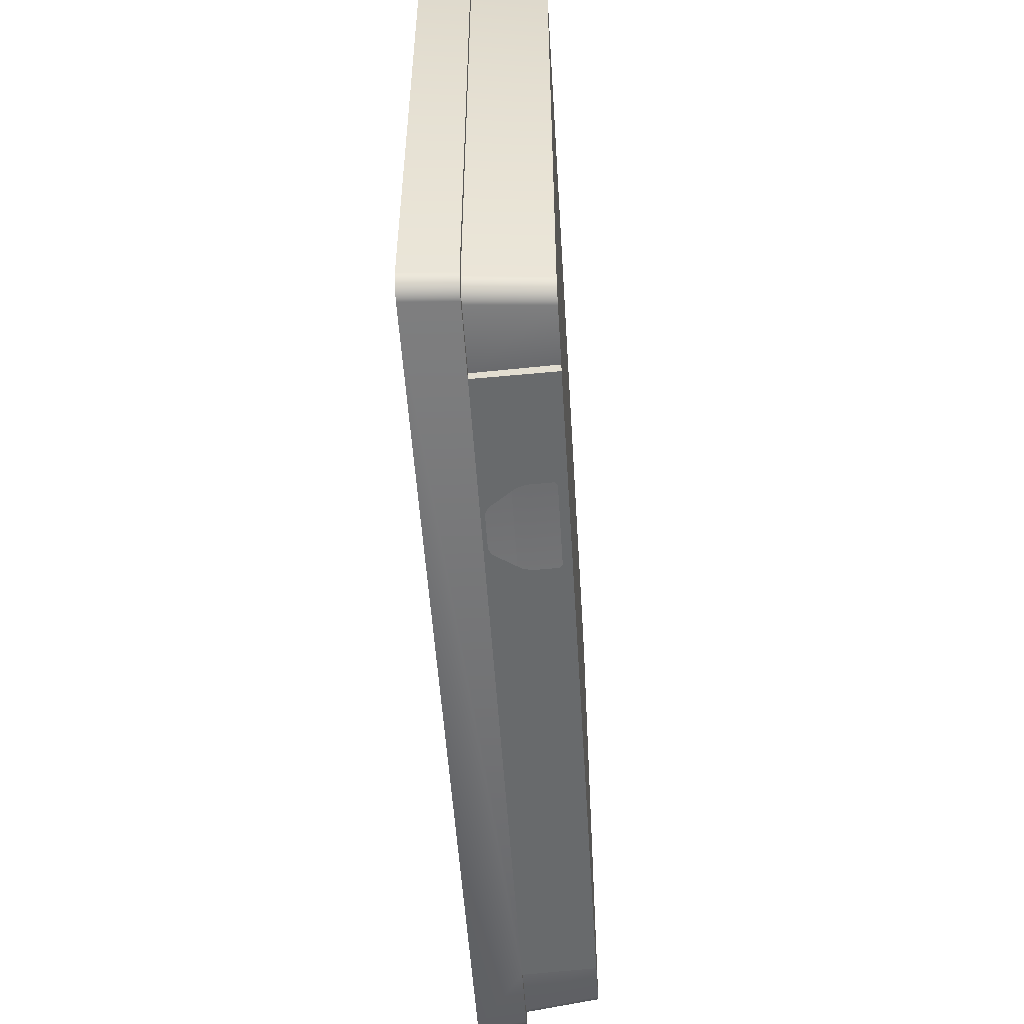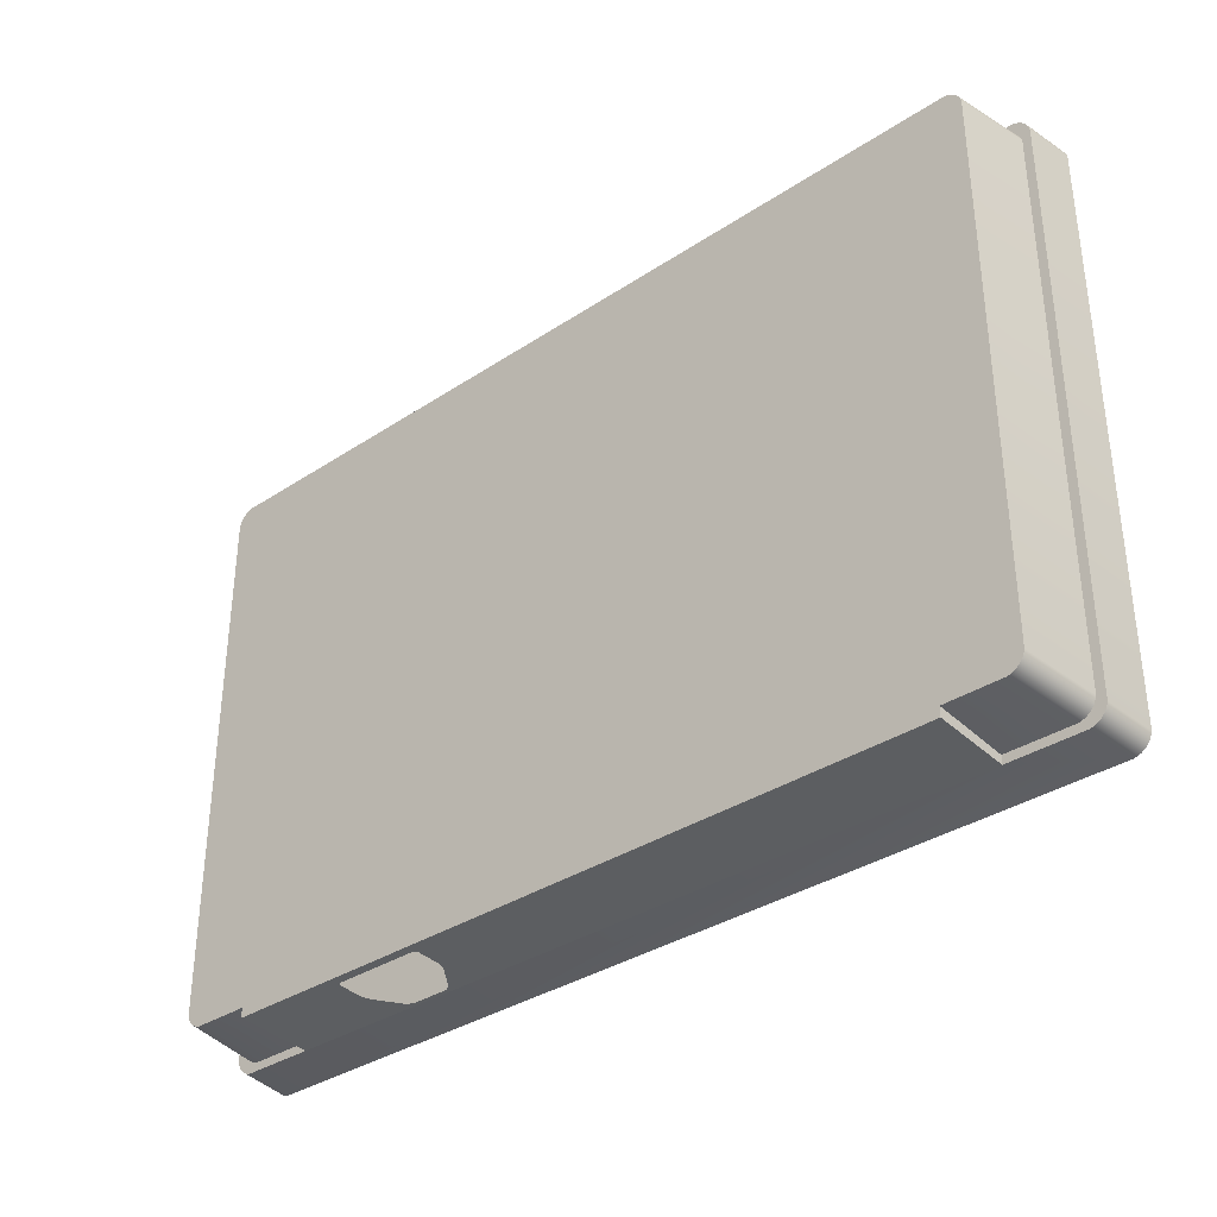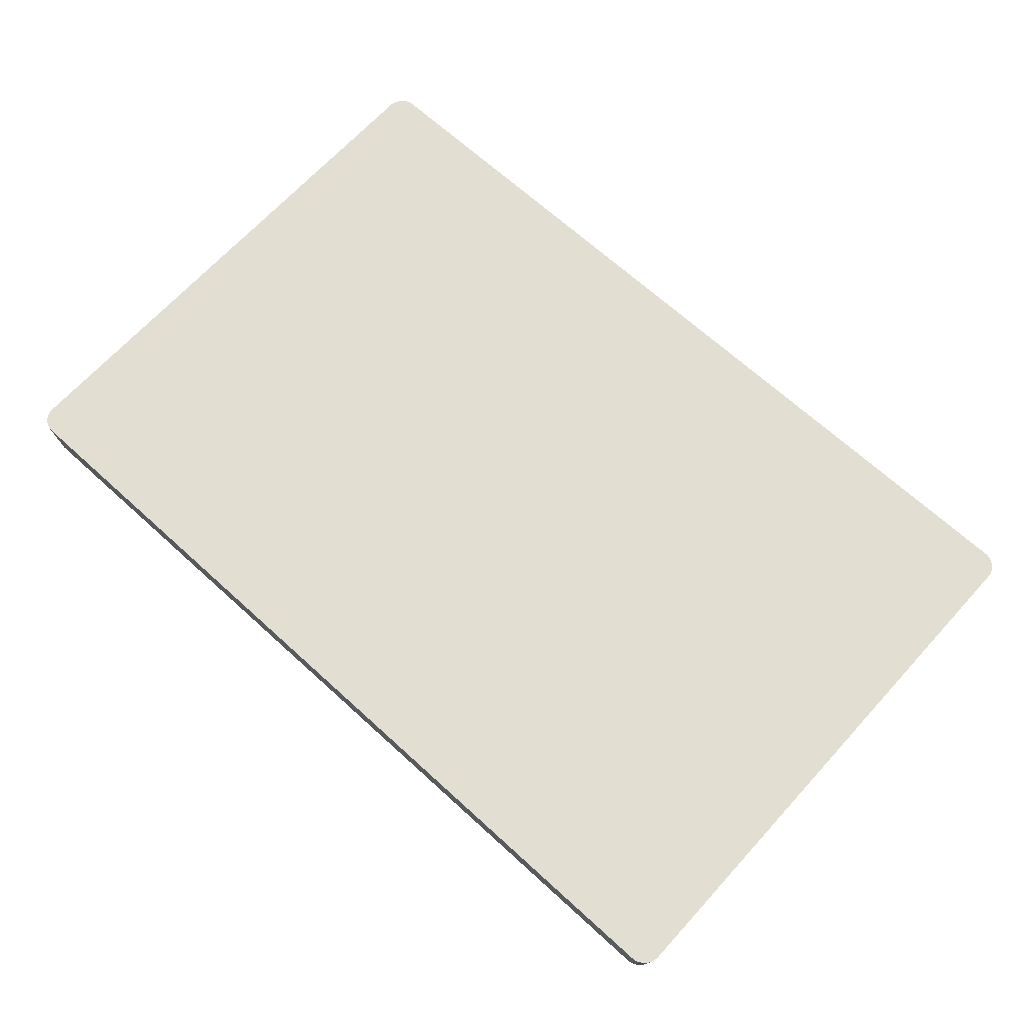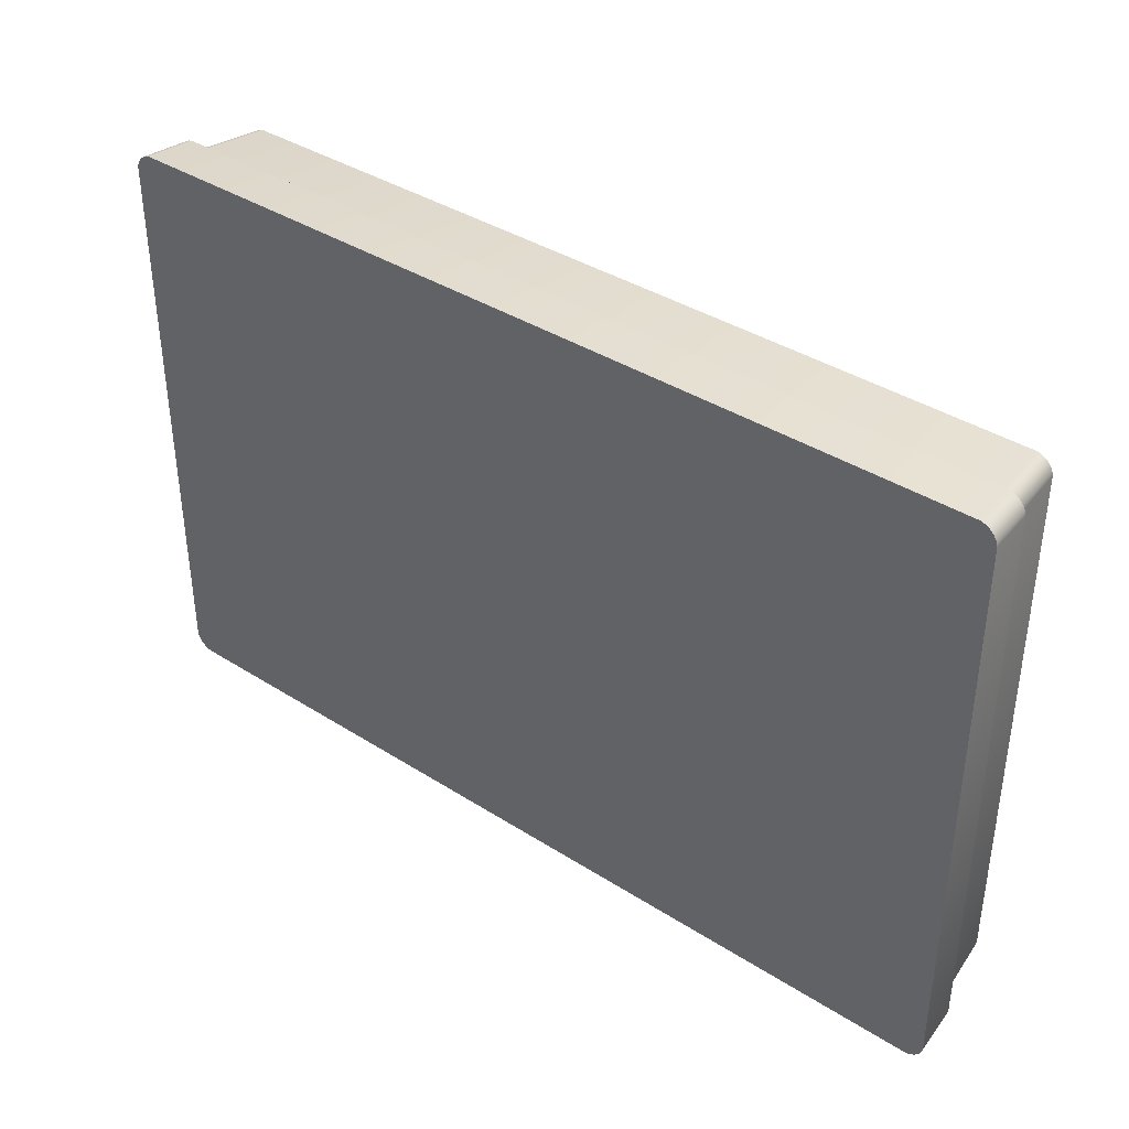
<metadata>
{"format":"obj","ext":"obj","renderer":"f3d","projection":"perspective","resolution":1024,"background":"white","views":[{"elev":-52.4,"azim":93.6,"up":"+Y"},{"elev":-34.7,"azim":-138.5,"up":"+Y"},{"elev":67.9,"azim":-137.6,"up":"+Z"},{"elev":38.4,"azim":38.8,"up":"+Y"}]}
</metadata>
<code>
o mesh22/mesh22-geometry#mesh22-geometry
v 0.4391 0.5269 -0.05616
v 0.433 0.5197 -0.1297
v 0.4305 0.5213 -0.1297
v 0.4417 0.5253 -0.05616
v 0.4305 -0.0261 -0.1297
v 0.4277 0.5224 -0.1297
v 0.4414 0.5369 -0.05616
v 0.4353 0.5178 -0.1297
v 0.433 -0.02455 -0.1297
v 0.4362 0.5281 -0.05616
v 0.444 0.5233 -0.05616
v 0.4353 -0.0226 -0.1297
v 0.4417 -0.03016 -0.05616
v 0.4277 -0.02723 -0.1297
v 0.4333 0.5288 -0.05616
v 0.4444 0.5362 -0.05616
v 0.446 0.521 -0.05616
v 0.4373 -0.02033 -0.1297
v 0.4391 -0.03174 -0.05616
v 0.4248 0.5231 -0.1297
v 0.4457 0.5398 -0.007119
v -0.4124 0.5369 -0.05616
v 0.4373 0.5155 -0.1297
v 0.446 -0.02585 -0.05616
v 0.444 -0.02817 -0.05616
v 0.4414 -0.04174 -0.05616
v 0.4362 -0.0329 -0.05616
v 0.4248 -0.02792 -0.1297
v -0.4043 0.5288 -0.05616
v 0.4472 0.535 -0.05616
v 0.4487 0.5391 -0.007119
v -0.4167 0.5398 -0.007119
v 0.4476 0.5184 -0.05616
v 0.4388 0.5129 -0.1297
v 0.4476 -0.02324 -0.05616
v -0.3958 0.5231 -0.1297
v 0.4487 -0.04396 -0.007119
v -0.4167 -0.04466 -0.007119
v -0.4072 0.5281 -0.05616
v -0.4197 0.5391 -0.007119
v 0.4388 -0.01777 -0.1297
v 0.4444 -0.04104 -0.05616
v 0.4472 -0.03989 -0.05616
v 0.4333 -0.0336 -0.05616
v 0.37 -0.02792 -0.1297
v 0.4487 0.5156 -0.05616
v 0.4516 0.5379 -0.007119
v 0.4516 -0.04279 -0.007119
v 0.4457 -0.04466 -0.007119
v -0.4101 0.5269 -0.05616
v -0.4154 0.5362 -0.05616
v 0.4399 -0.015 -0.1297
v 0.4487 -0.02042 -0.05616
v 0.37 -0.04174 -0.05616
v 0.37 -0.0336 -0.05616
v -0.341 -0.02792 -0.1297
v -0.3987 0.5224 -0.1297
v 0.4494 0.5126 -0.05616
v 0.4498 0.5335 -0.05616
v -0.341 -0.04174 -0.05616
v -0.4197 -0.04396 -0.007119
v -0.4127 0.5253 -0.05616
v -0.4226 0.5379 -0.007119
v 0.4399 0.5102 -0.1297
v 0.4494 -0.01745 -0.05616
v 0.05669 -0.04174 -0.05616
v 0.37 -0.03735 -0.1297
v -0.3958 -0.02792 -0.1297
v -0.3987 -0.02723 -0.1297
v 0.4542 -0.04118 -0.007119
v 0.4542 0.5363 -0.007119
v -0.2934 -0.04174 -0.05616
v -0.4124 -0.04174 -0.05616
v -0.4154 -0.04104 -0.05616
v -0.4015 0.5213 -0.1297
v -0.415 0.5233 -0.05616
v -0.4182 0.535 -0.05616
v 0.4406 0.5072 -0.1297
v 0.4498 -0.0383 -0.05616
v 0.236 -0.04151 -0.05999
v 0.08597 -0.03735 -0.1297
v -0.4043 -0.0336 -0.05616
v -0.4015 -0.0261 -0.1297
v 0.4521 0.5315 -0.05616
v -0.341 -0.0336 -0.05616
v -0.2996 -0.04149 -0.0603
v -0.4226 -0.04279 -0.007119
v -0.404 0.5197 -0.1297
v -0.417 0.521 -0.05616
v -0.4208 0.5335 -0.05616
v 0.4406 -0.01209 -0.1297
v 0.1987 -0.04151 -0.05999
v 0.2421 -0.04133 -0.06309
v 0.2595 -0.03786 -0.1213
v 0.1751 -0.03786 -0.1213
v -0.3227 -0.03735 -0.1297
v -0.4072 -0.0329 -0.05616
v 0.4566 0.5343 -0.007119
v -0.4127 -0.03016 -0.05616
v -0.341 -0.03735 -0.1297
v -0.3054 -0.04119 -0.06537
v -0.4252 0.5363 -0.007119
v -0.4182 -0.03989 -0.05616
v -0.404 -0.02455 -0.1297
v -0.4063 0.5178 -0.1297
v -0.4186 0.5184 -0.05616
v 0.4566 -0.03918 -0.007119
v 0.0629 -0.04149 -0.0603
v 0.2595 -0.03991 -0.08688
v 0.2623 -0.03802 -0.1185
v 0.08597 -0.03871 -0.107
v -0.4101 -0.03174 -0.05616
v 0.4586 0.532 -0.007119
v 0.4521 -0.03632 -0.05616
v -0.415 -0.02817 -0.05616
v -0.3227 -0.03871 -0.107
v -0.3105 -0.04084 -0.07116
v -0.4252 -0.04118 -0.007119
v -0.4208 -0.0383 -0.05616
v -0.417 -0.02585 -0.05616
v -0.4063 -0.0226 -0.1297
v -0.4083 0.5155 -0.1297
v -0.4275 0.5343 -0.007119
v -0.4197 0.5156 -0.05616
v 0.1926 -0.04133 -0.06309
v 0.2623 -0.03941 -0.09529
v 0.1724 -0.03802 -0.1185
v 0.4541 0.5291 -0.05616
v 0.4541 -0.03399 -0.05616
v -0.3222 -0.03917 -0.09932
v -0.3148 -0.04046 -0.07757
v 0.0687 -0.04119 -0.06537
v -0.4186 -0.02324 -0.05616
v -0.4083 -0.02033 -0.1297
v -0.4098 0.5129 -0.1297
v -0.4231 0.5315 -0.05616
v -0.4204 0.5126 -0.05616
v 0.4586 -0.03684 -0.007119
v 0.1724 -0.03941 -0.09529
v 0.08547 -0.03917 -0.09932
v 0.4602 0.5294 -0.007119
v -0.3207 -0.03962 -0.09176
v -0.3182 -0.04005 -0.08447
v 0.07378 -0.04084 -0.07116
v -0.4275 -0.03918 -0.007119
v -0.4197 -0.02042 -0.05616
v -0.4098 -0.01777 -0.1297
v -0.4231 -0.03632 -0.05616
v -0.4295 0.532 -0.007119
v -0.4109 0.5102 -0.1297
v 0.4602 -0.0342 -0.007119
v 0.4557 0.5265 -0.05616
v 0.08396 -0.03962 -0.09176
v 0.07807 -0.04046 -0.07757
v -0.4204 -0.01745 -0.05616
v -0.4109 -0.015 -0.1297
v -0.4251 -0.03399 -0.05616
v -0.4251 0.5291 -0.05616
v -0.4116 0.5072 -0.1297
v 0.4613 0.5265 -0.007119
v 0.4613 -0.03135 -0.007119
v 0.4557 -0.03139 -0.05616
v 0.08148 -0.04005 -0.08447
v -0.4295 -0.03684 -0.007119
v -0.4312 0.5294 -0.007119
v -0.4116 -0.01209 -0.1297
v 0.1751 -0.03991 -0.08688
v 0.4569 0.5237 -0.05616
v -0.4312 -0.0342 -0.007119
v -0.4267 -0.03139 -0.05616
v -0.4267 0.5265 -0.05616
v 0.462 0.5235 -0.007119
v 0.462 -0.02835 -0.007119
v 0.4569 -0.02856 -0.05616
v -0.4323 0.5265 -0.007119
v 0.4576 0.5207 -0.05616
v -0.4323 -0.03135 -0.007119
v -0.4279 -0.02856 -0.05616
v -0.4279 0.5237 -0.05616
v 0.4576 -0.02559 -0.05616
v -0.433 0.5235 -0.007119
v -0.433 -0.02835 -0.007119
v -0.4285 -0.02559 -0.05616
v -0.4285 0.5207 -0.05616
f 1 2 3
f 2 1 4
f 3 2 1
f 4 1 2
f 2 5 3
f 3 5 2
f 6 1 3
f 3 1 6
f 7 4 1
f 1 4 7
f 4 8 2
f 2 8 4
f 2 9 5
f 5 9 2
f 3 5 6
f 6 5 3
f 1 6 10
f 10 6 1
f 7 11 4
f 4 11 7
f 7 1 10
f 10 1 7
f 8 4 11
f 11 4 8
f 8 12 2
f 2 12 8
f 2 12 9
f 9 12 2
f 13 5 9
f 9 5 13
f 6 5 14
f 14 5 6
f 6 15 10
f 10 15 6
f 16 11 7
f 7 11 16
f 7 10 15
f 15 10 7
f 17 8 11
f 11 8 17
f 8 18 12
f 12 18 8
f 12 13 9
f 9 13 12
f 5 13 19
f 19 13 5
f 19 14 5
f 5 14 19
f 6 14 20
f 20 14 6
f 15 6 20
f 20 6 15
f 16 17 11
f 11 17 16
f 21 16 7
f 7 16 21
f 7 15 22
f 22 15 7
f 8 17 23
f 23 17 8
f 23 18 8
f 8 18 23
f 24 12 18
f 18 12 24
f 13 12 25
f 25 12 13
f 13 26 19
f 19 26 13
f 14 19 27
f 27 19 14
f 20 14 28
f 28 14 20
f 20 29 15
f 15 29 20
f 30 17 16
f 16 17 30
f 16 21 31
f 31 21 16
f 7 32 21
f 21 32 7
f 22 15 29
f 29 15 22
f 32 7 22
f 22 7 32
f 33 23 17
f 17 23 33
f 34 18 23
f 23 18 34
f 12 24 25
f 25 24 12
f 18 35 24
f 24 35 18
f 25 26 13
f 13 26 25
f 19 26 27
f 27 26 19
f 27 28 14
f 14 28 27
f 20 28 36
f 36 28 20
f 29 20 36
f 36 20 29
f 30 33 17
f 17 33 30
f 31 30 16
f 16 30 31
f 37 31 21
f 21 31 37
f 38 21 32
f 32 21 38
f 22 29 39
f 39 29 22
f 22 40 32
f 32 40 22
f 23 33 34
f 34 33 23
f 34 41 18
f 18 41 34
f 24 42 25
f 25 42 24
f 35 18 41
f 41 18 35
f 35 43 24
f 24 43 35
f 25 42 26
f 26 42 25
f 27 26 44
f 44 26 27
f 28 27 44
f 44 27 28
f 36 28 45
f 45 28 36
f 36 39 29
f 29 39 36
f 30 46 33
f 33 46 30
f 30 31 47
f 47 31 30
f 48 31 37
f 37 31 48
f 37 21 49
f 49 21 37
f 49 21 38
f 38 21 49
f 38 32 40
f 40 32 38
f 22 39 50
f 50 39 22
f 40 22 51
f 51 22 40
f 46 34 33
f 33 34 46
f 34 52 41
f 41 52 34
f 24 43 42
f 42 43 24
f 41 53 35
f 35 53 41
f 53 43 35
f 35 43 53
f 37 26 42
f 42 26 37
f 44 26 54
f 54 26 44
f 55 28 44
f 44 28 55
f 28 55 45
f 45 55 28
f 36 45 56
f 56 45 36
f 39 36 57
f 57 36 39
f 30 58 46
f 46 58 30
f 48 47 31
f 31 47 48
f 47 59 30
f 30 59 47
f 42 48 37
f 37 48 42
f 26 37 49
f 49 37 26
f 38 60 49
f 49 60 38
f 38 40 61
f 61 40 38
f 57 50 39
f 39 50 57
f 22 50 62
f 62 50 22
f 22 62 51
f 51 62 22
f 51 63 40
f 40 63 51
f 34 46 64
f 64 46 34
f 64 52 34
f 34 52 64
f 53 41 52
f 52 41 53
f 48 42 43
f 43 42 48
f 65 43 53
f 53 43 65
f 26 66 54
f 54 66 26
f 44 54 55
f 55 54 44
f 55 67 45
f 45 67 55
f 67 56 45
f 45 56 67
f 36 56 68
f 68 56 36
f 36 69 57
f 57 69 36
f 59 58 30
f 30 58 59
f 58 64 46
f 46 64 58
f 70 47 48
f 48 47 70
f 59 47 71
f 71 47 59
f 72 26 49
f 49 26 72
f 60 38 73
f 73 38 60
f 72 49 60
f 60 49 72
f 61 40 63
f 63 40 61
f 74 38 61
f 61 38 74
f 50 57 75
f 75 57 50
f 75 62 50
f 50 62 75
f 51 62 76
f 76 62 51
f 63 51 77
f 77 51 63
f 78 52 64
f 64 52 78
f 52 65 53
f 53 65 52
f 43 70 48
f 48 70 43
f 65 79 43
f 43 79 65
f 66 26 72
f 72 26 66
f 66 80 54
f 54 80 66
f 67 55 54
f 54 55 67
f 56 67 81
f 81 67 56
f 56 82 68
f 68 82 56
f 36 68 69
f 69 68 36
f 57 69 83
f 83 69 57
f 58 59 65
f 65 59 58
f 64 58 78
f 78 58 64
f 70 71 47
f 47 71 70
f 71 84 59
f 59 84 71
f 38 74 73
f 73 74 38
f 73 85 60
f 60 85 73
f 60 86 72
f 72 86 60
f 61 63 87
f 87 63 61
f 87 74 61
f 61 74 87
f 57 83 75
f 75 83 57
f 62 75 88
f 88 75 62
f 88 76 62
f 62 76 88
f 51 76 89
f 89 76 51
f 51 89 77
f 77 89 51
f 90 63 77
f 77 63 90
f 52 78 91
f 91 78 52
f 65 52 91
f 91 52 65
f 70 43 79
f 79 43 70
f 59 79 65
f 65 79 59
f 86 66 72
f 72 66 86
f 66 92 80
f 80 92 66
f 93 54 80
f 80 54 93
f 94 67 54
f 54 67 94
f 95 81 67
f 67 81 95
f 56 81 96
f 96 81 56
f 82 56 85
f 85 56 82
f 82 69 68
f 68 69 82
f 97 83 69
f 69 83 97
f 65 78 58
f 58 78 65
f 70 98 71
f 71 98 70
f 84 71 98
f 98 71 84
f 84 79 59
f 59 79 84
f 99 73 74
f 74 73 99
f 85 73 82
f 82 73 85
f 85 100 60
f 60 100 85
f 60 101 86
f 86 101 60
f 87 63 102
f 102 63 87
f 74 87 103
f 103 87 74
f 75 83 104
f 104 83 75
f 75 104 88
f 88 104 75
f 76 88 105
f 105 88 76
f 105 89 76
f 76 89 105
f 77 89 106
f 106 89 77
f 63 90 102
f 102 90 63
f 77 106 90
f 90 106 77
f 78 65 91
f 91 65 78
f 79 107 70
f 70 107 79
f 86 108 66
f 66 108 86
f 108 92 66
f 66 92 108
f 109 54 93
f 93 54 109
f 67 94 95
f 95 94 67
f 94 54 110
f 110 54 94
f 81 95 111
f 111 95 81
f 111 96 81
f 81 96 111
f 56 96 100
f 100 96 56
f 100 85 56
f 56 85 100
f 69 82 97
f 97 82 69
f 83 97 112
f 112 97 83
f 107 98 70
f 70 98 107
f 113 84 98
f 98 84 113
f 84 114 79
f 79 114 84
f 112 73 99
f 99 73 112
f 99 74 115
f 115 74 99
f 82 73 97
f 97 73 82
f 100 116 60
f 60 116 100
f 60 117 101
f 101 117 60
f 101 108 86
f 86 108 101
f 87 102 118
f 118 102 87
f 87 119 103
f 103 119 87
f 120 74 103
f 103 74 120
f 112 104 83
f 83 104 112
f 88 104 121
f 121 104 88
f 88 121 105
f 105 121 88
f 89 105 122
f 122 105 89
f 122 106 89
f 89 106 122
f 90 123 102
f 102 123 90
f 90 106 124
f 124 106 90
f 107 79 114
f 114 79 107
f 108 125 92
f 92 125 108
f 126 54 109
f 109 54 126
f 110 54 126
f 126 54 110
f 111 95 127
f 127 95 111
f 96 111 116
f 116 111 96
f 116 100 96
f 96 100 116
f 97 73 112
f 112 73 97
f 107 113 98
f 98 113 107
f 84 113 128
f 128 113 84
f 84 129 114
f 114 129 84
f 104 112 99
f 99 112 104
f 115 74 120
f 120 74 115
f 121 99 115
f 115 99 121
f 60 116 130
f 130 116 60
f 60 131 117
f 117 131 60
f 117 132 101
f 101 132 117
f 101 132 108
f 108 132 101
f 118 102 123
f 123 102 118
f 119 87 118
f 118 87 119
f 133 103 119
f 119 103 133
f 120 103 133
f 133 103 120
f 99 121 104
f 104 121 99
f 105 121 134
f 134 121 105
f 105 134 122
f 122 134 105
f 106 122 135
f 135 122 106
f 123 90 136
f 136 90 123
f 135 124 106
f 106 124 135
f 90 124 137
f 137 124 90
f 114 138 107
f 107 138 114
f 132 125 108
f 108 125 132
f 111 127 139
f 139 127 111
f 116 111 140
f 140 111 116
f 138 113 107
f 107 113 138
f 141 128 113
f 113 128 141
f 128 129 84
f 84 129 128
f 138 114 129
f 129 114 138
f 120 121 115
f 115 121 120
f 116 140 130
f 130 140 116
f 60 130 142
f 142 130 60
f 60 143 131
f 131 143 60
f 131 144 117
f 117 144 131
f 117 144 132
f 132 144 117
f 118 123 145
f 145 123 118
f 145 119 118
f 118 119 145
f 133 119 146
f 146 119 133
f 133 134 120
f 120 134 133
f 121 120 134
f 134 120 121
f 122 134 147
f 147 134 122
f 122 147 135
f 135 147 122
f 90 148 136
f 136 148 90
f 136 149 123
f 123 149 136
f 124 135 150
f 150 135 124
f 150 137 124
f 124 137 150
f 90 137 119
f 119 137 90
f 144 125 132
f 132 125 144
f 111 139 140
f 140 139 111
f 151 113 138
f 138 113 151
f 128 141 152
f 152 141 128
f 151 141 113
f 113 141 151
f 152 129 128
f 128 129 152
f 129 151 138
f 138 151 129
f 130 140 153
f 153 140 130
f 130 153 142
f 142 153 130
f 60 142 143
f 143 142 60
f 143 154 131
f 131 154 143
f 131 154 144
f 144 154 131
f 145 123 149
f 149 123 145
f 119 145 148
f 148 145 119
f 146 119 155
f 155 119 146
f 146 147 133
f 133 147 146
f 134 133 147
f 147 133 134
f 135 147 156
f 156 147 135
f 90 119 148
f 148 119 90
f 136 148 157
f 157 148 136
f 149 136 158
f 158 136 149
f 135 156 150
f 150 156 135
f 137 150 159
f 159 150 137
f 155 119 137
f 137 119 155
f 154 125 144
f 144 125 154
f 140 139 153
f 153 139 140
f 160 152 141
f 141 152 160
f 161 141 151
f 151 141 161
f 152 162 129
f 129 162 152
f 151 129 162
f 162 129 151
f 142 153 163
f 163 153 142
f 142 163 143
f 143 163 142
f 143 163 154
f 154 163 143
f 145 149 164
f 164 149 145
f 164 148 145
f 145 148 164
f 155 156 146
f 146 156 155
f 147 146 156
f 156 146 147
f 148 164 157
f 157 164 148
f 136 157 158
f 158 157 136
f 158 165 149
f 149 165 158
f 150 156 166
f 166 156 150
f 150 166 159
f 159 166 150
f 159 155 137
f 137 155 159
f 163 125 154
f 154 125 163
f 153 139 167
f 167 139 153
f 152 160 168
f 168 160 152
f 161 160 141
f 141 160 161
f 162 161 151
f 151 161 162
f 168 162 152
f 152 162 168
f 153 167 163
f 163 167 153
f 164 149 165
f 165 149 164
f 156 155 166
f 166 155 156
f 169 157 164
f 164 157 169
f 158 157 170
f 170 157 158
f 165 158 171
f 171 158 165
f 155 159 166
f 166 159 155
f 163 167 125
f 125 167 163
f 172 168 160
f 160 168 172
f 173 160 161
f 161 160 173
f 161 162 174
f 174 162 161
f 168 174 162
f 162 174 168
f 164 165 169
f 169 165 164
f 157 169 170
f 170 169 157
f 158 170 171
f 171 170 158
f 171 175 165
f 165 175 171
f 168 172 176
f 176 172 168
f 160 173 172
f 172 173 160
f 174 173 161
f 161 173 174
f 176 174 168
f 168 174 176
f 169 165 175
f 175 165 169
f 177 170 169
f 169 170 177
f 171 170 178
f 178 170 171
f 175 171 179
f 179 171 175
f 173 176 172
f 172 176 173
f 173 174 180
f 180 174 173
f 174 176 180
f 180 176 174
f 169 175 177
f 177 175 169
f 170 177 178
f 178 177 170
f 171 178 179
f 179 178 171
f 179 181 175
f 175 181 179
f 176 173 180
f 180 173 176
f 177 175 181
f 181 175 177
f 182 178 177
f 177 178 182
f 179 178 183
f 183 178 179
f 181 179 184
f 184 179 181
f 177 181 182
f 182 181 177
f 178 182 183
f 183 182 178
f 179 183 184
f 184 183 179
f 184 182 181
f 181 182 184
f 182 184 183
f 183 184 182

</code>
